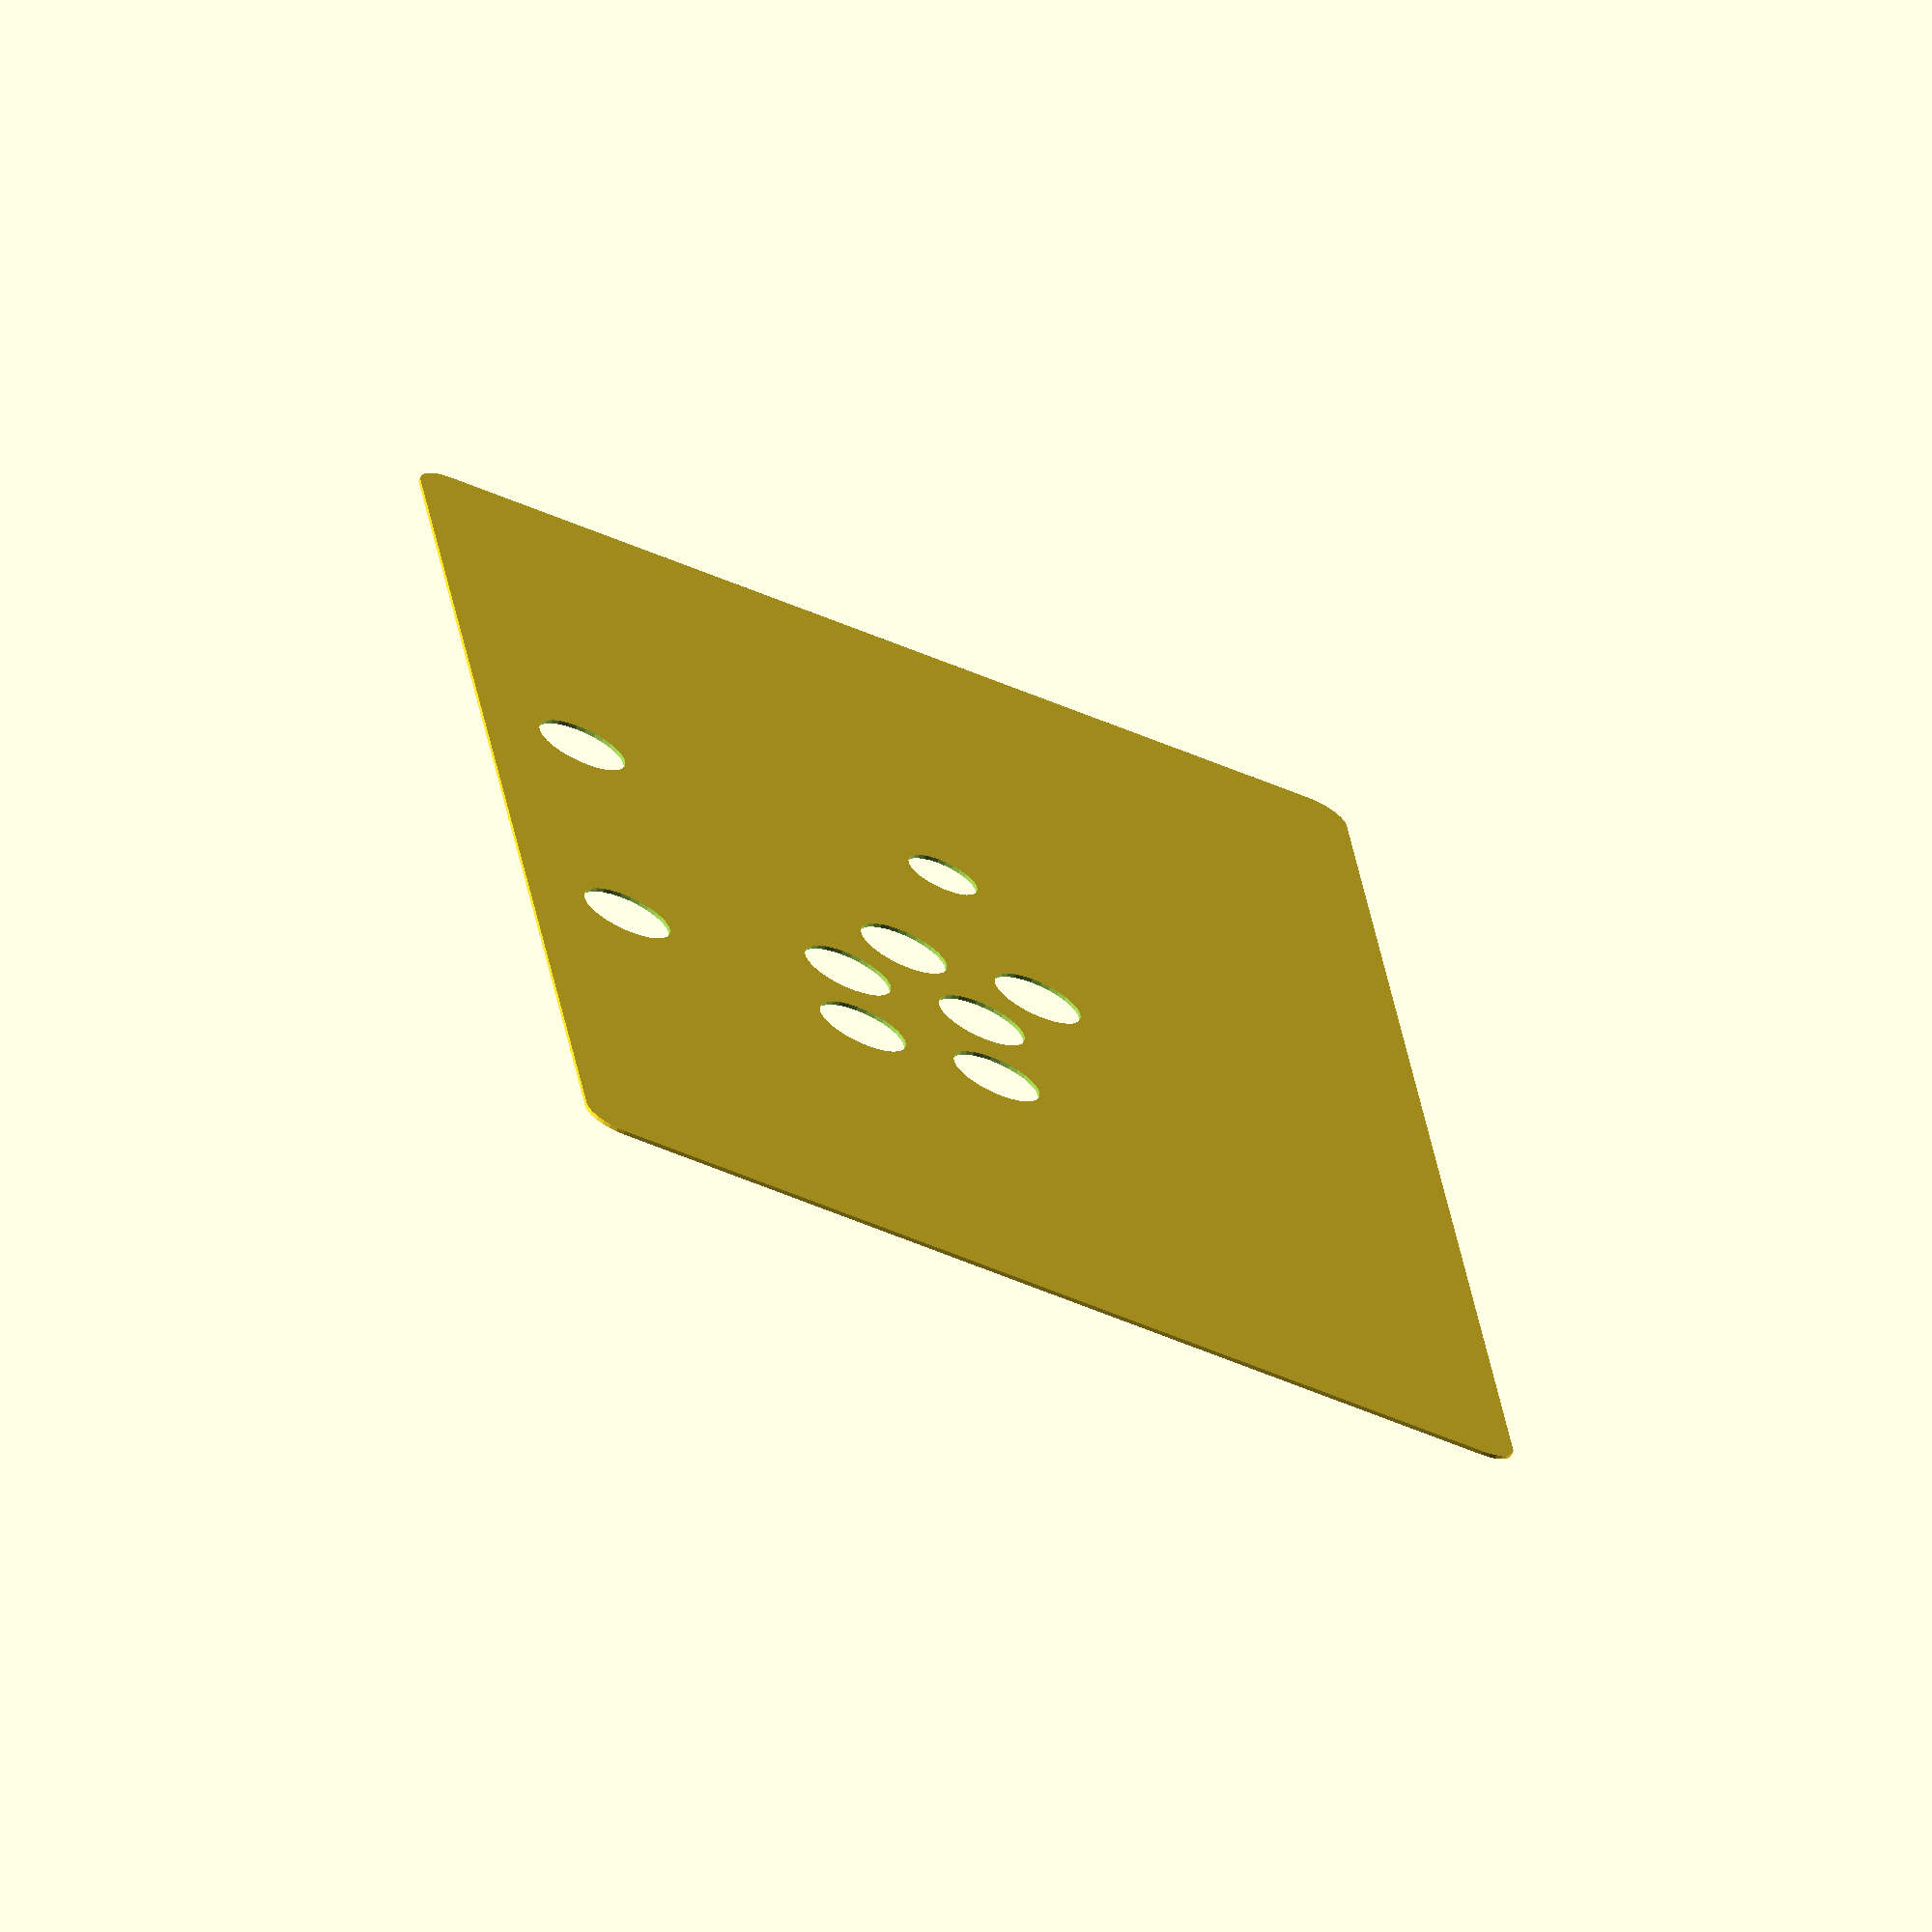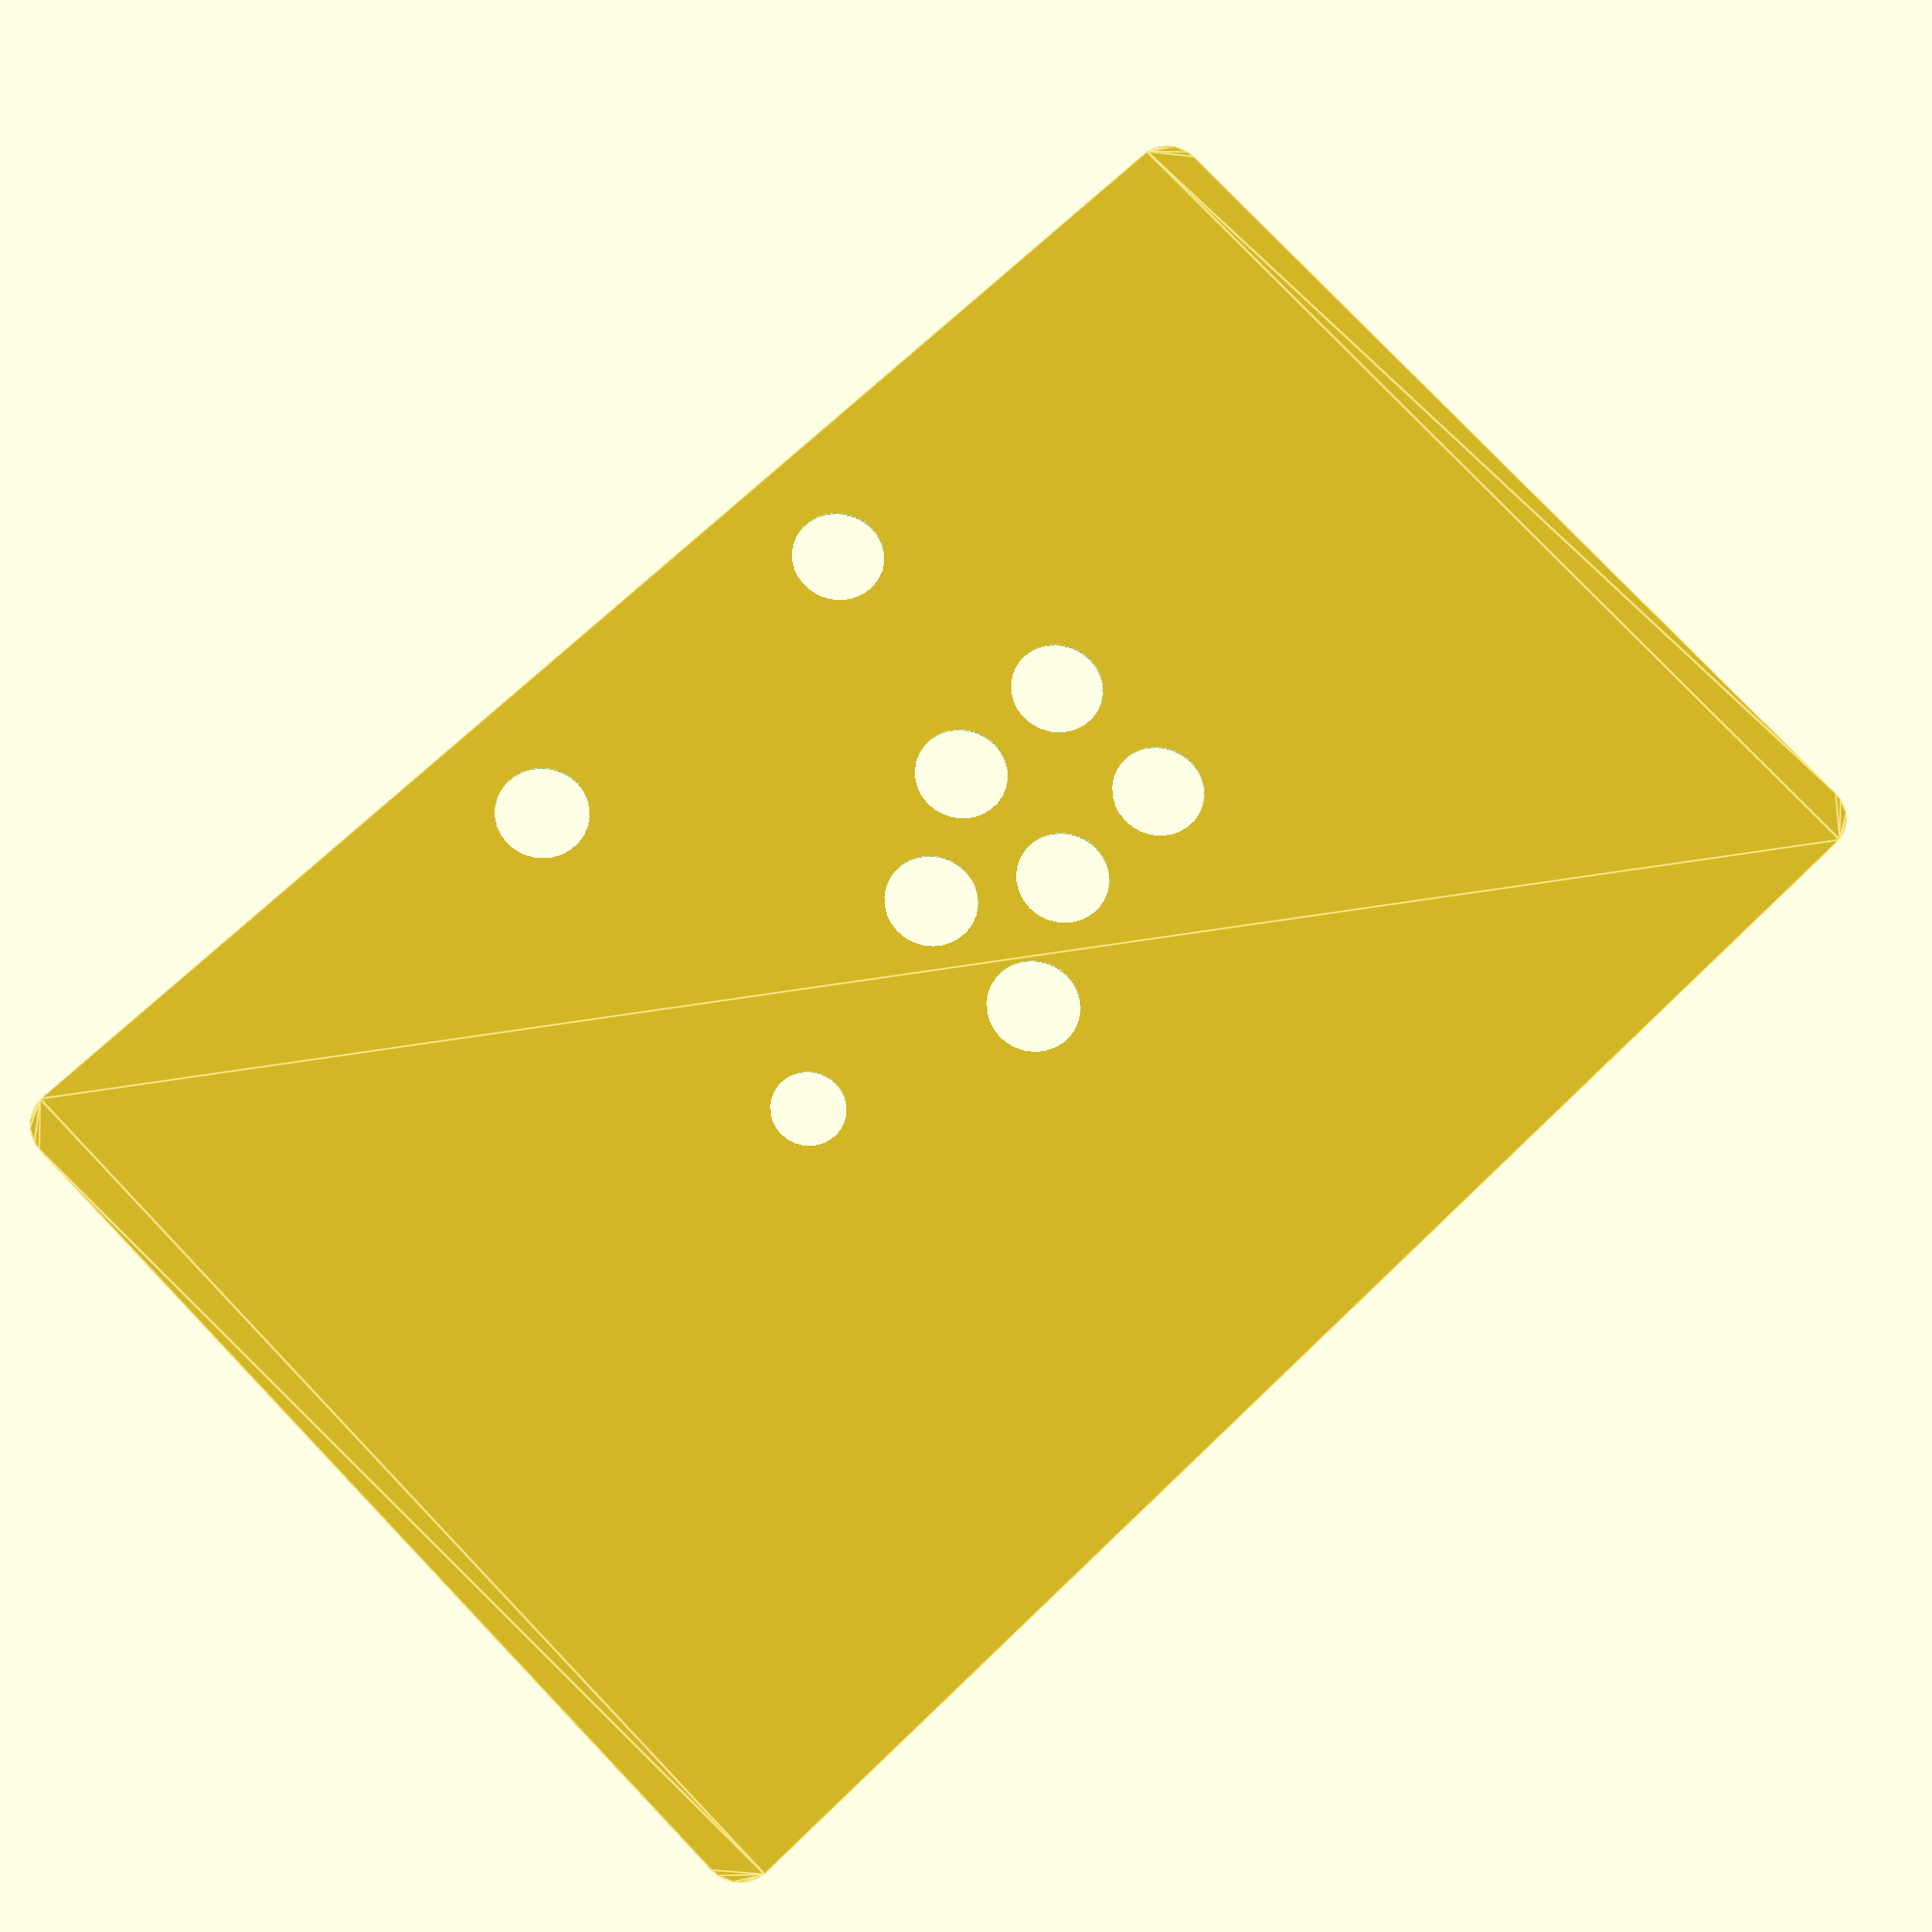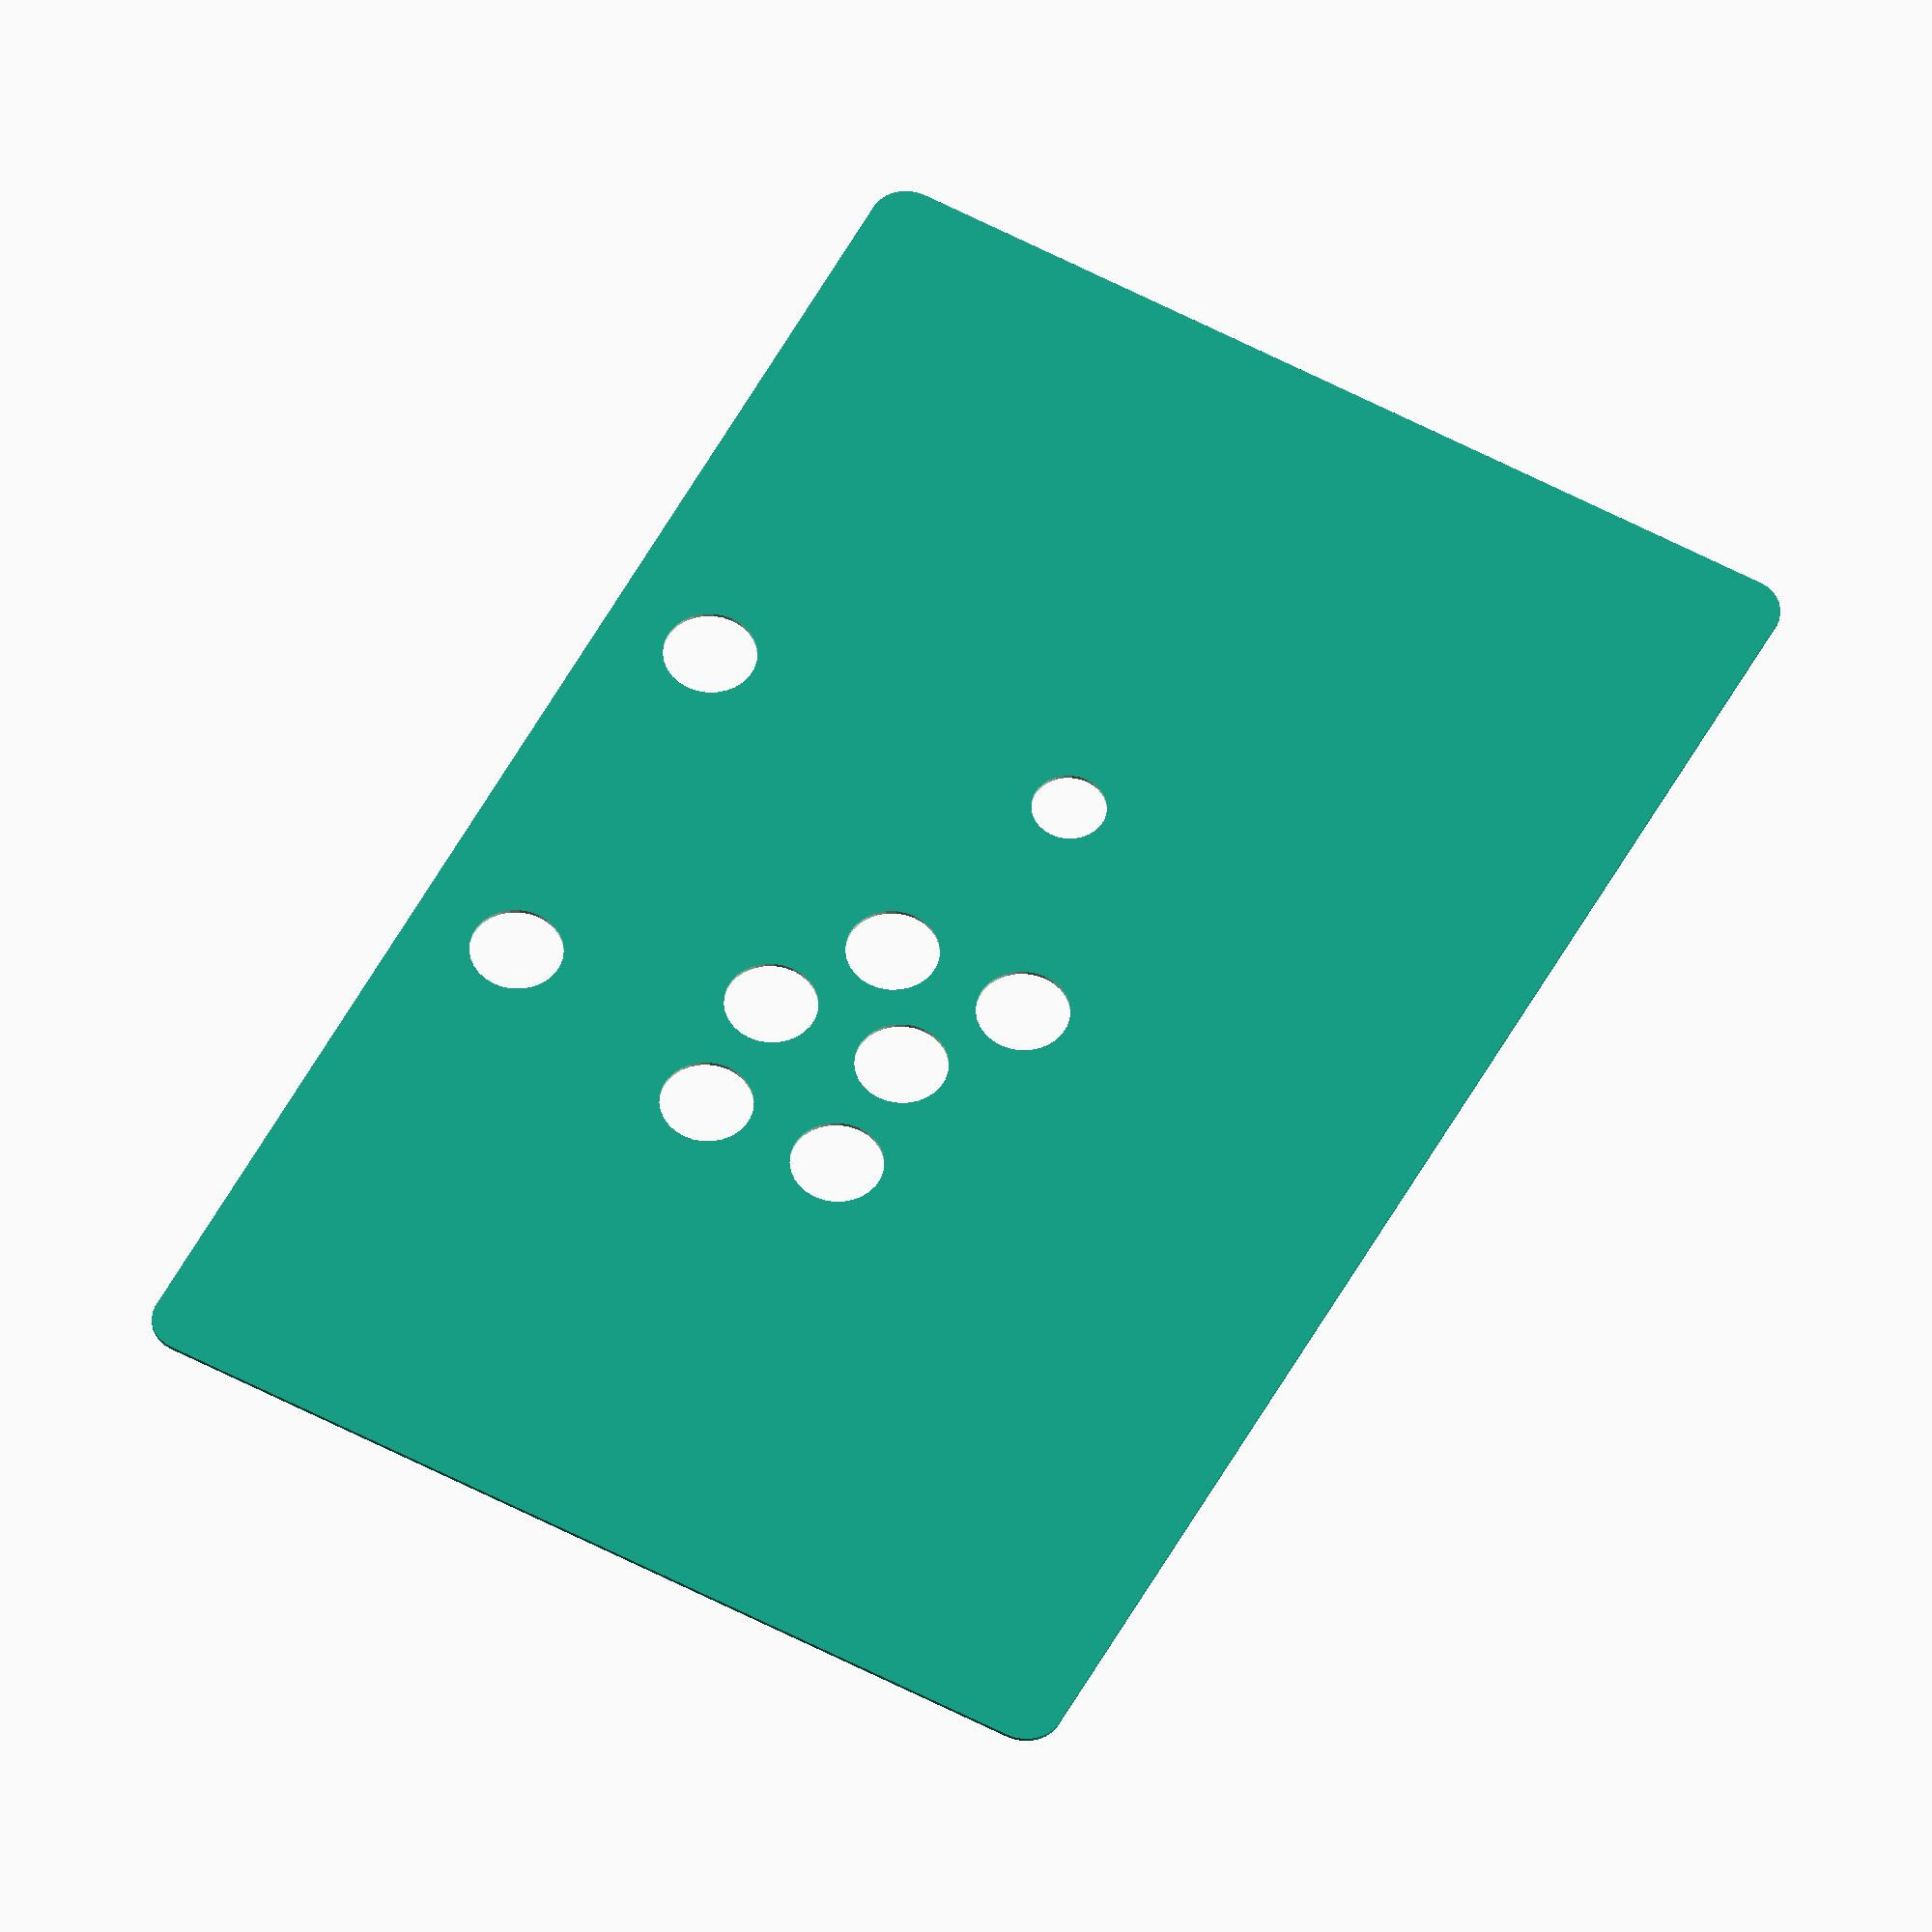
<openscad>
/***************************************************************************/
//  Archivo: JoystickStand1Player.scad
//  Desc   : Base para 1 set de controles, compatible con DAS ARCADE
//           tamaño tabletop.
//  
//           Todas las medidas deben ser paramétricas con base en tamaño de
//           pantalla a utilizar.
//
//           Código debe estar bien documentado con nombres de variables
//           autoexplicativos
//
//			Todas las medidas son en milímetros.
//
//
//           Esta obra está licenciada bajo 
//           la Licencia Creative Commons Atribución-NoComercial-CompartirIgual 4.0 Internacional. 
//           Para ver una copia de esta licencia, visita http://creativecommons.org/licenses/by-nc-sa/4.0/.
//
/***************************************************************************/



//////////////////////////
// Variables Globales
//////////////////////////
GrosorMaterial = 5;            // Grosor del material (madera/acrílico). Requerido para uniones y joints
RadioCurva = GrosorMaterial*2; // Define qué tan puntiagudas son las esquinas usando suma Minkowski

DiametroOrificioJoystick = 20; // Diámetro necesario para que el Joystick se mueva en libertad
DiametroOrificioBoton	= 25; // Diámetro Orificio Botón (Plunger Diámeter)
DistanciaHEntreBotones    = 36; // Espacio horizontal entre el centro de 2 botones alineados
DistanciaVEntreBotones    = 39; // Espacio vertical entre el centro de 2 botones alineados

AnchoBaseHorizontal = 400;
ProfundidadBaseHorizontal = 250;


//////////////////////////////////////////////////////////////////////////////
// Base Horizontal donde van embutidos Joystick y Botones.
// Base tiene orificio circular para Joystick y 6 orificios para botones
////////////////////////////////////////////////////////////////////////////
module BaseHorizontalControles()
{
	difference()
	{
		RawBaseHorizontal(); // Paso 1: Crear la "tabla"
		union()
		{
			OrificiosJoystickyBotones(); //Paso 2: Quitar agujeros de botones de juego y joystick
			OrificiosBotonesAccesorios(); //Paso 3: Quitar agujeros de botones accesorios
		}
	};
	
};

///////////////////////////////////////////////
//Base horizontal sólida con bordes redondeados
////////////////////////////////////////////////	
module RawBaseHorizontal()
{
	//Paso 1: Crear la base con bordes redondeados usando suma Minkowski
	minkowski()
	{
		square([AnchoBaseHorizontal,ProfundidadBaseHorizontal],center=true);
		circle(RadioCurva);
	}
};


///////////////////////////////////////////////////////////////////////////
//Agujeros para Joystick y botones.
//Notarán que hay datos en DURO. Esto es porque el Layout es muy específico
///////////////////////////////////////////////////////////////////////////
module OrificiosJoystickyBotones()
{
		///////////////////////
		// Orificio Joystick //
		//Desde el centro, corremos a la izquierda el orificio del Joystick
		translate([-63+5.5,0])
			circle(DiametroOrificioJoystick/2);	
		
		///////////////////////
		// Botones de Juego  //
		//Creamos 2 filas horizontales de botones
		for(Fila = [0,1])
		{
			//Columna 1
			//Correr 5.5 mm hacia la derecha los botones, y 20mm hacia abajo
			//Sólo para la primera columna
			translate([5.5,Fila*DistanciaVEntreBotones-20])
				circle(DiametroOrificioBoton/2);
		
			//Columnas 2 y 3	
			for(Columna = [1:2])
			{
				translate([Columna*DistanciaHEntreBotones,Fila*DistanciaVEntreBotones])
					circle(DiametroOrificioBoton/2);
			}
		};
};

////////////////////////////////////////////////////////////////////
// Orificios para botones genéricos (Moneda, 1 player, 2 Player)
////////////////////////////////////////////////////////////////////
module OrificiosBotonesAccesorios()
{
	for(Columna=[0,1])
	{
		translate([(Columna-0.5)*DistanciaHEntreBotones*3,ProfundidadBaseHorizontal/2-DistanciaVEntreBotones/2])
			circle(DiametroOrificioBoton/2);
	}
};

/******************************
*******  TESTING **************
*************************/
BaseHorizontalControles();
</openscad>
<views>
elev=68.5 azim=96.9 roll=155.6 proj=o view=wireframe
elev=15.9 azim=315.9 roll=353.6 proj=p view=edges
elev=33.9 azim=61.8 roll=178.1 proj=o view=wireframe
</views>
